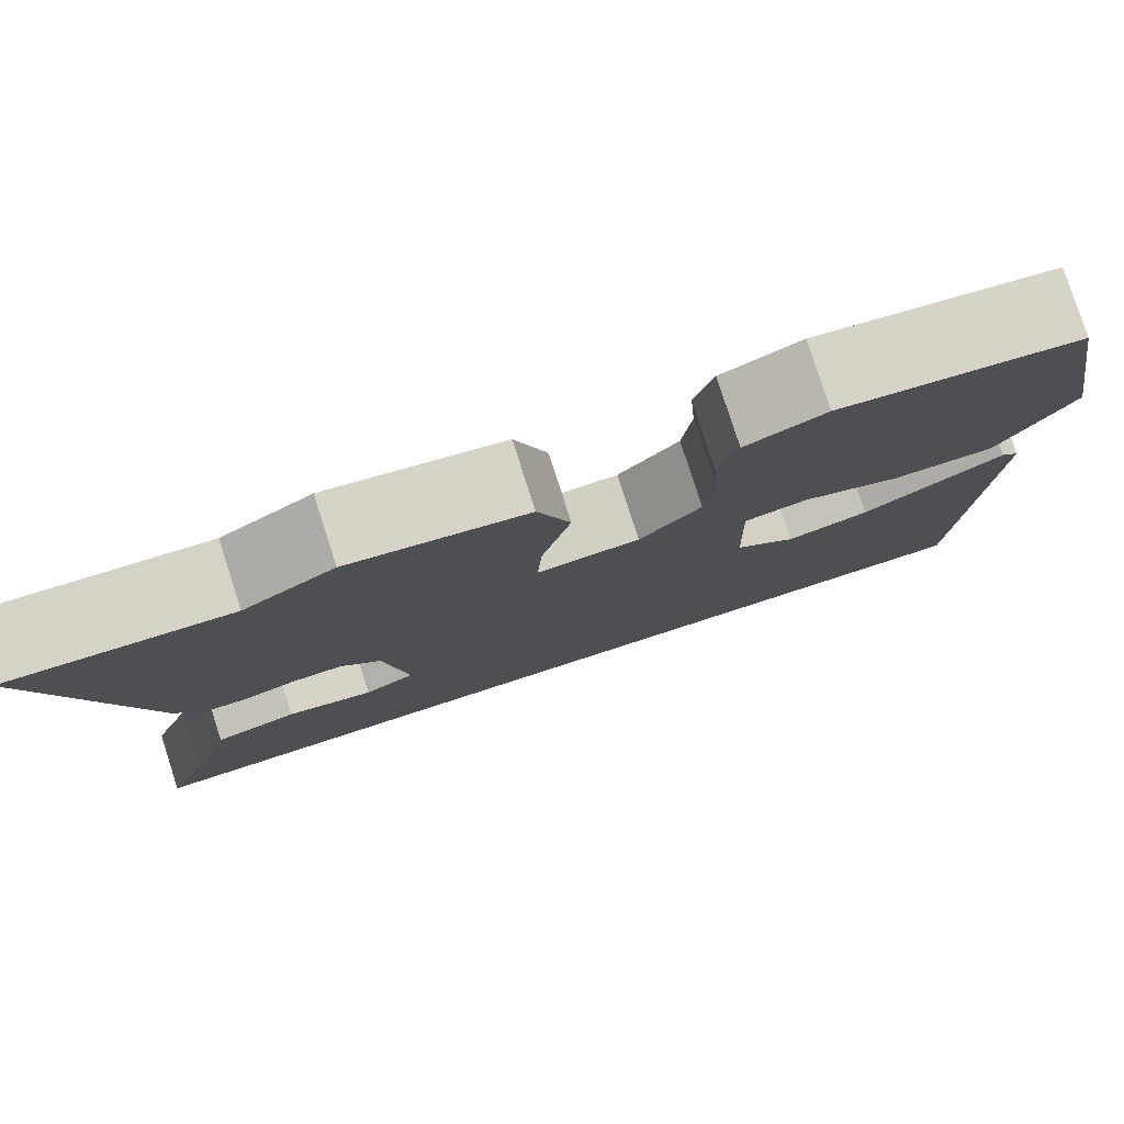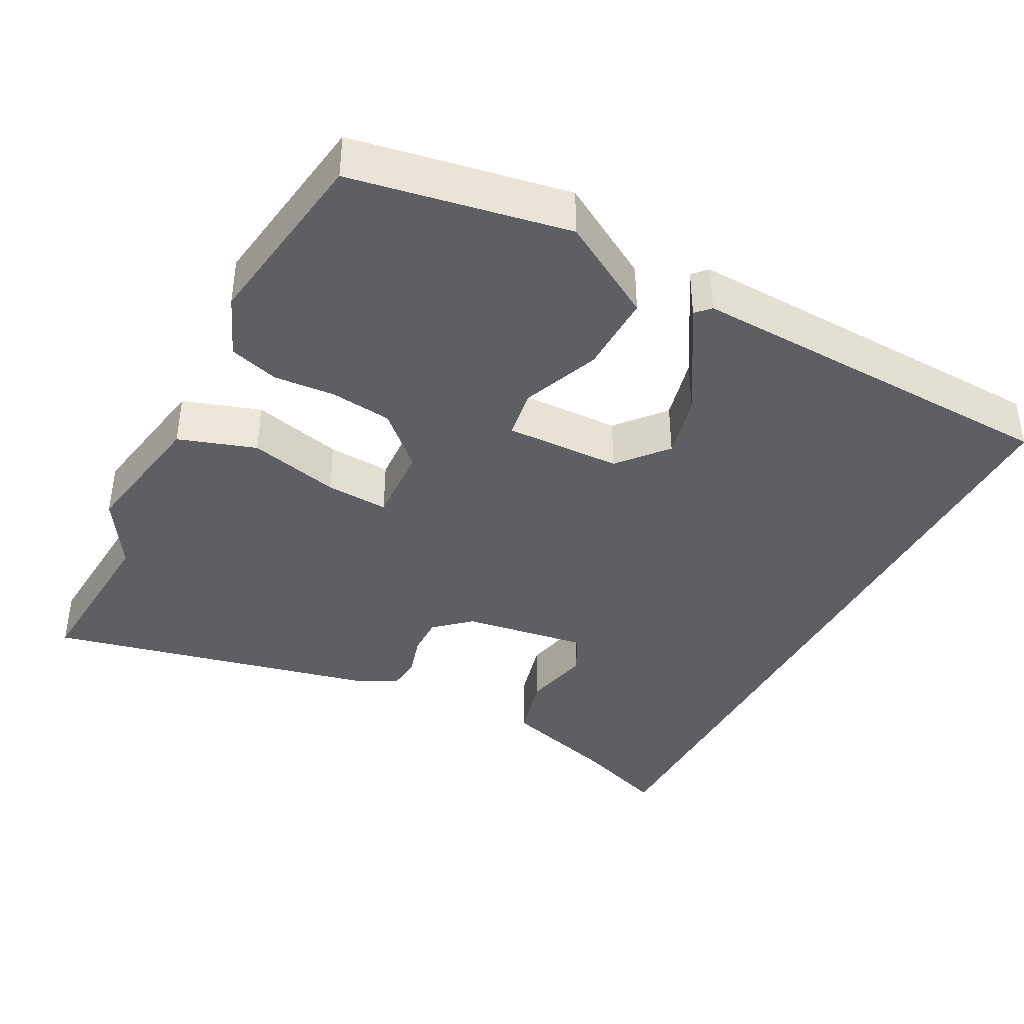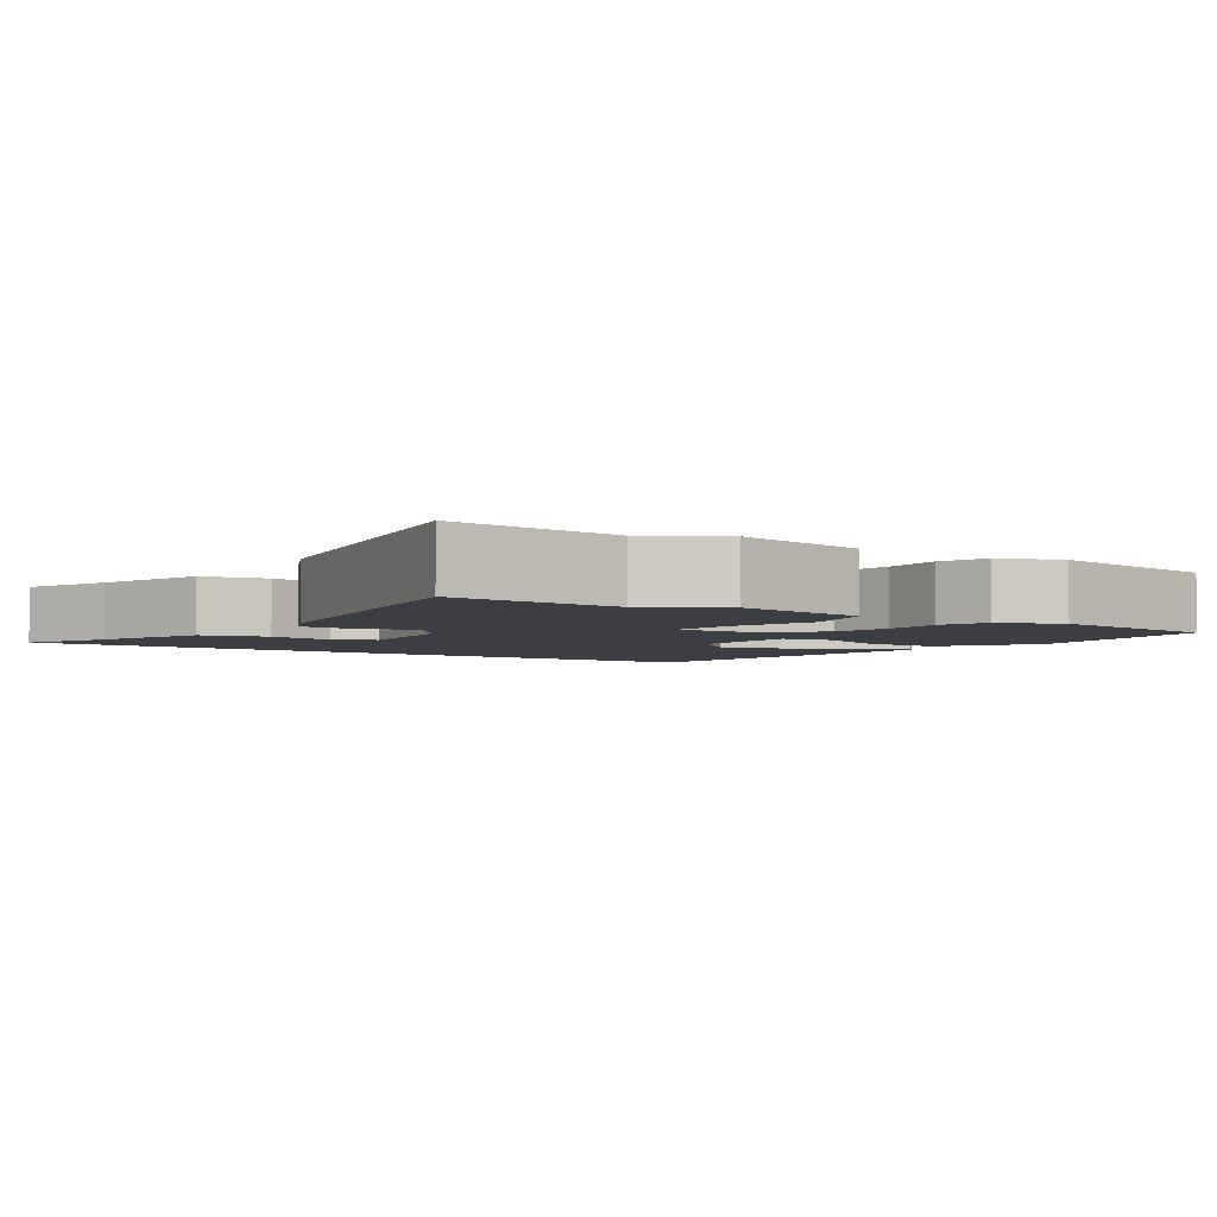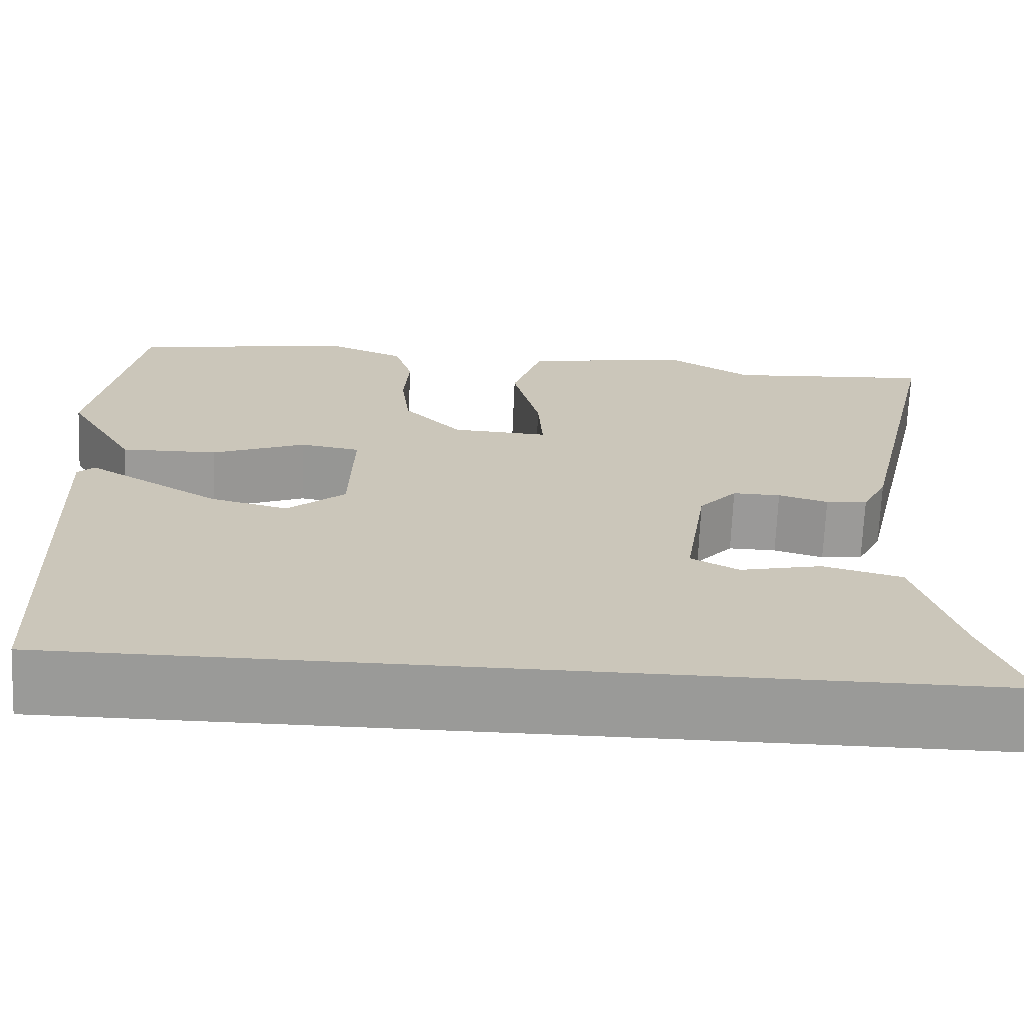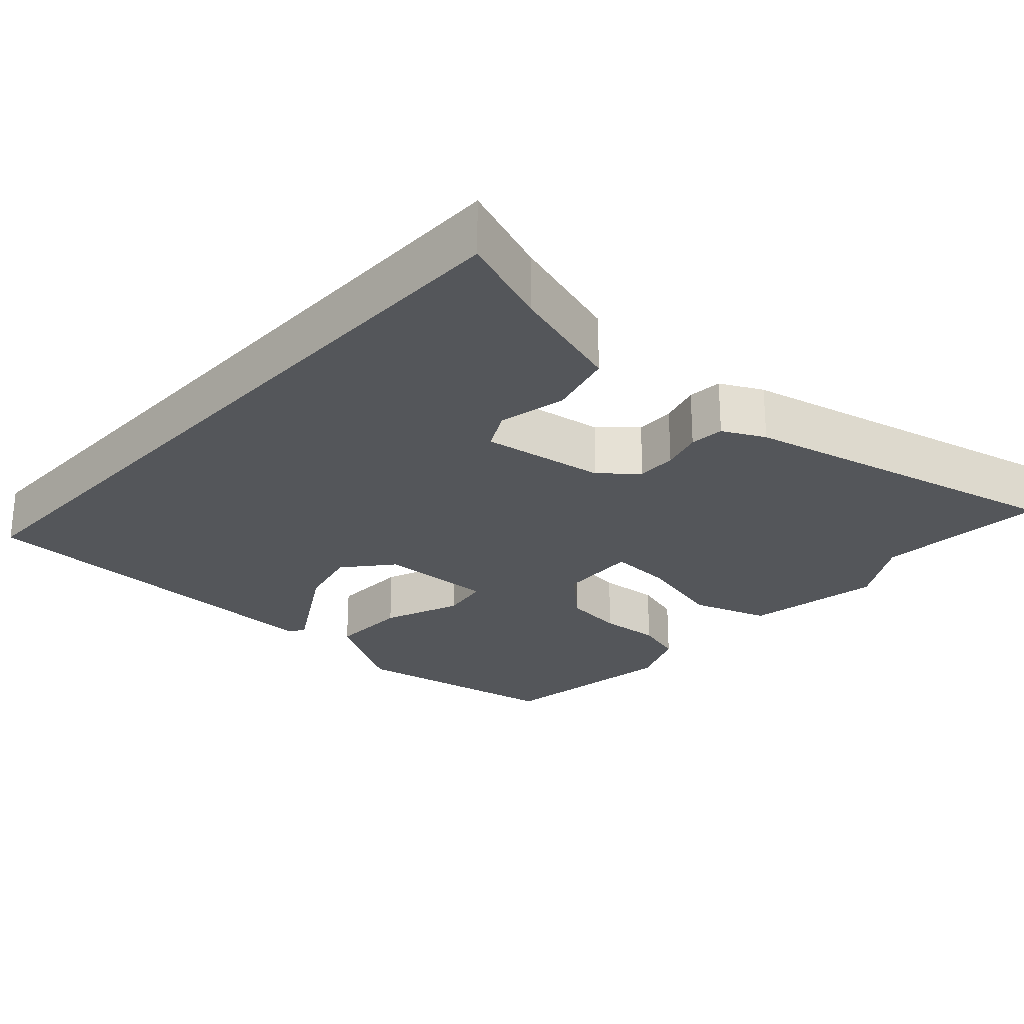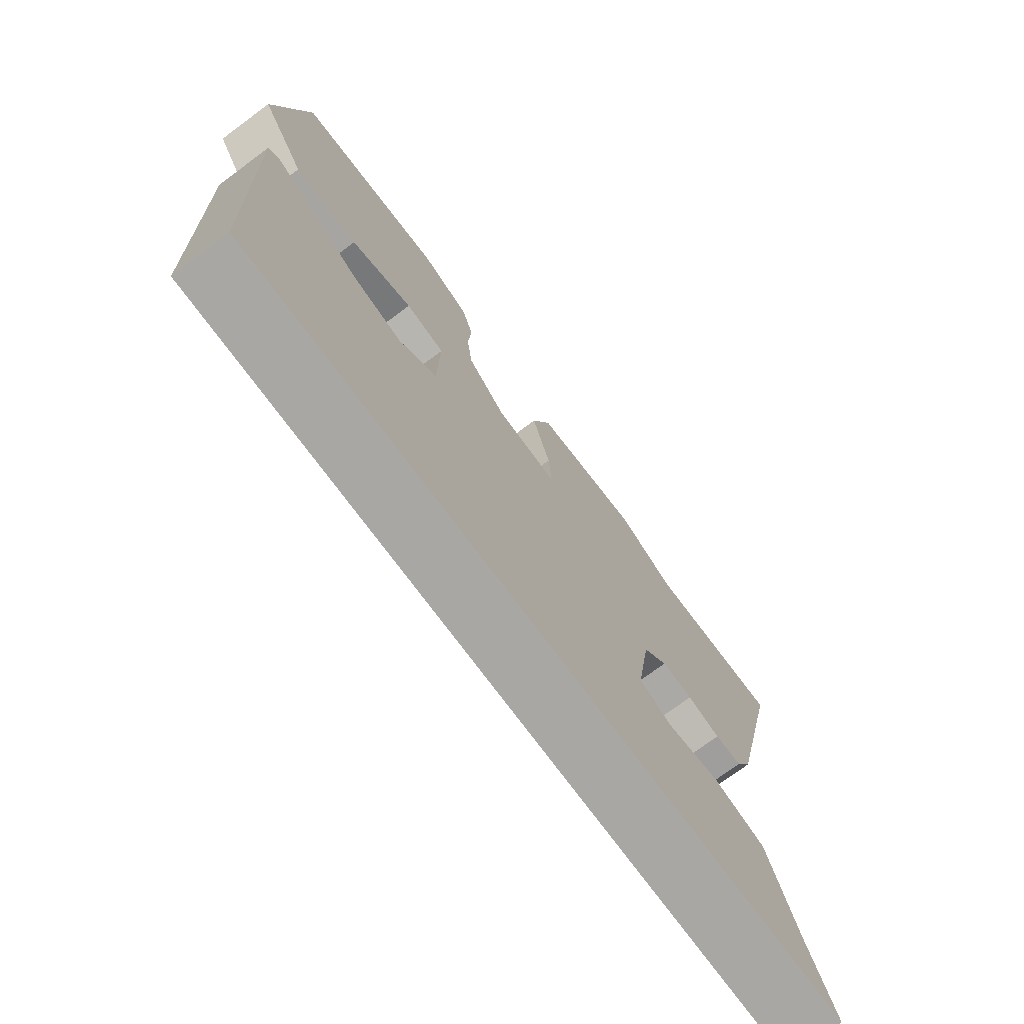
<metadata>
{"format":"obj","ext":"obj","renderer":"f3d","projection":"perspective","resolution":1024,"background":"white","views":[{"elev":79.6,"azim":-17.9,"up":"+Z"},{"elev":-39.5,"azim":62.3,"up":"+Y"},{"elev":-3.7,"azim":-35.9,"up":"+Y"},{"elev":-69.2,"azim":177.6,"up":"+Z"},{"elev":-25.4,"azim":-132.3,"up":"+Y"},{"elev":-74.6,"azim":126.5,"up":"+Z"}]}
</metadata>
<code>
v -0.584 0.07 0.506
v -0.355 0.07 0.49
v -0.26 0.07 0.548
v -0.076 0.07 0.516
v -0.042 0.07 0.413
v -0.072 0.07 0.292
v -0.077 0.07 0.208
v 0.03 0.07 0.214
v 0.094 0.07 0.282
v 0.104 0.07 0.364
v 0.098 0.07 0.446
v 0.118 0.07 0.512
v 0.201 0.07 0.547
v 0.452 0.07 0.511
v 0.504 0.07 0.222
v 0.427 0.07 0.092
v 0.32 0.07 0.094
v 0.216 0.07 0.135
v 0.15 0.07 0.124
v 0.154 0.07 -0.031
v 0.218 0.07 -0.085
v 0.304 0.07 -0.064
v 0.389 0.07 -0.013
v 0.452 0.07 0.025
v 0.471 0.07 0.007
v 0.451 0.07 -0.5
v -0.559 0.07 -0.5
v -0.513 0.07 -0.377
v -0.466 0.07 -0.221
v -0.378 0.07 -0.198
v -0.287 0.07 -0.218
v -0.234 0.07 -0.19
v -0.259 0.07 -0.024
v -0.301 0.07 0.023
v -0.354 0.07 0.022
v -0.409 0.07 0.006
v -0.455 0.07 0.01
v -0.483 0.07 0.066
v -0.584 0 0.506
v -0.355 0 0.49
v -0.26 0 0.548
v -0.076 0 0.516
v -0.042 0 0.413
v -0.072 0 0.292
v -0.077 0 0.208
v 0.03 0 0.214
v 0.094 0 0.282
v 0.104 0 0.364
v 0.098 0 0.446
v 0.118 0 0.512
v 0.201 0 0.547
v 0.452 0 0.511
v 0.504 0 0.222
v 0.427 0 0.092
v 0.32 0 0.094
v 0.216 0 0.135
v 0.15 0 0.124
v 0.154 0 -0.031
v 0.218 0 -0.085
v 0.304 0 -0.064
v 0.389 0 -0.013
v 0.452 0 0.025
v 0.471 0 0.007
v 0.451 0 -0.5
v -0.559 0 -0.5
v -0.513 0 -0.377
v -0.466 0 -0.221
v -0.378 0 -0.198
v -0.287 0 -0.218
v -0.234 0 -0.19
v -0.259 0 -0.024
v -0.301 0 0.023
v -0.354 0 0.022
v -0.409 0 0.006
v -0.455 0 0.01
v -0.483 0 0.066
f 38 1 2
f 37 38 2
f 36 37 2
f 35 36 2
f 4 5 6
f 3 4 6
f 2 3 6
f 35 2 6
f 34 35 6
f 33 34 6 7
f 32 33 7 8
f 28 29 30 31
f 28 31 32
f 27 28 32
f 26 27 32
f 23 24 25 26
f 22 23 26
f 21 22 26
f 20 21 26 32
f 32 8 9
f 20 32 9
f 19 20 9
f 16 17 18
f 15 16 18
f 14 15 18
f 13 14 18
f 12 13 18
f 11 12 18
f 10 11 18
f 9 10 18 19
f 40 39 76
f 40 76 75
f 40 75 74
f 40 74 73
f 44 43 42
f 44 42 41
f 44 41 40
f 44 40 73
f 44 73 72
f 45 44 72 71
f 46 45 71 70
f 69 68 67 66
f 70 69 66
f 70 66 65
f 70 65 64
f 64 63 62 61
f 64 61 60
f 64 60 59
f 70 64 59 58
f 47 46 70
f 47 70 58
f 47 58 57
f 56 55 54
f 56 54 53
f 56 53 52
f 56 52 51
f 56 51 50
f 56 50 49
f 56 49 48
f 57 56 48 47
f 1 39 40 2
f 2 40 41 3
f 3 41 42 4
f 4 42 43 5
f 5 43 44 6
f 6 44 45 7
f 7 45 46 8
f 8 46 47 9
f 9 47 48 10
f 10 48 49 11
f 11 49 50 12
f 12 50 51 13
f 13 51 52 14
f 14 52 53 15
f 15 53 54 16
f 16 54 55 17
f 17 55 56 18
f 18 56 57 19
f 19 57 58 20
f 20 58 59 21
f 21 59 60 22
f 22 60 61 23
f 23 61 62 24
f 24 62 63 25
f 25 63 64 26
f 26 64 65 27
f 27 65 66 28
f 28 66 67 29
f 29 67 68 30
f 30 68 69 31
f 31 69 70 32
f 32 70 71 33
f 33 71 72 34
f 34 72 73 35
f 35 73 74 36
f 36 74 75 37
f 37 75 76 38
f 38 76 39 1

</code>
